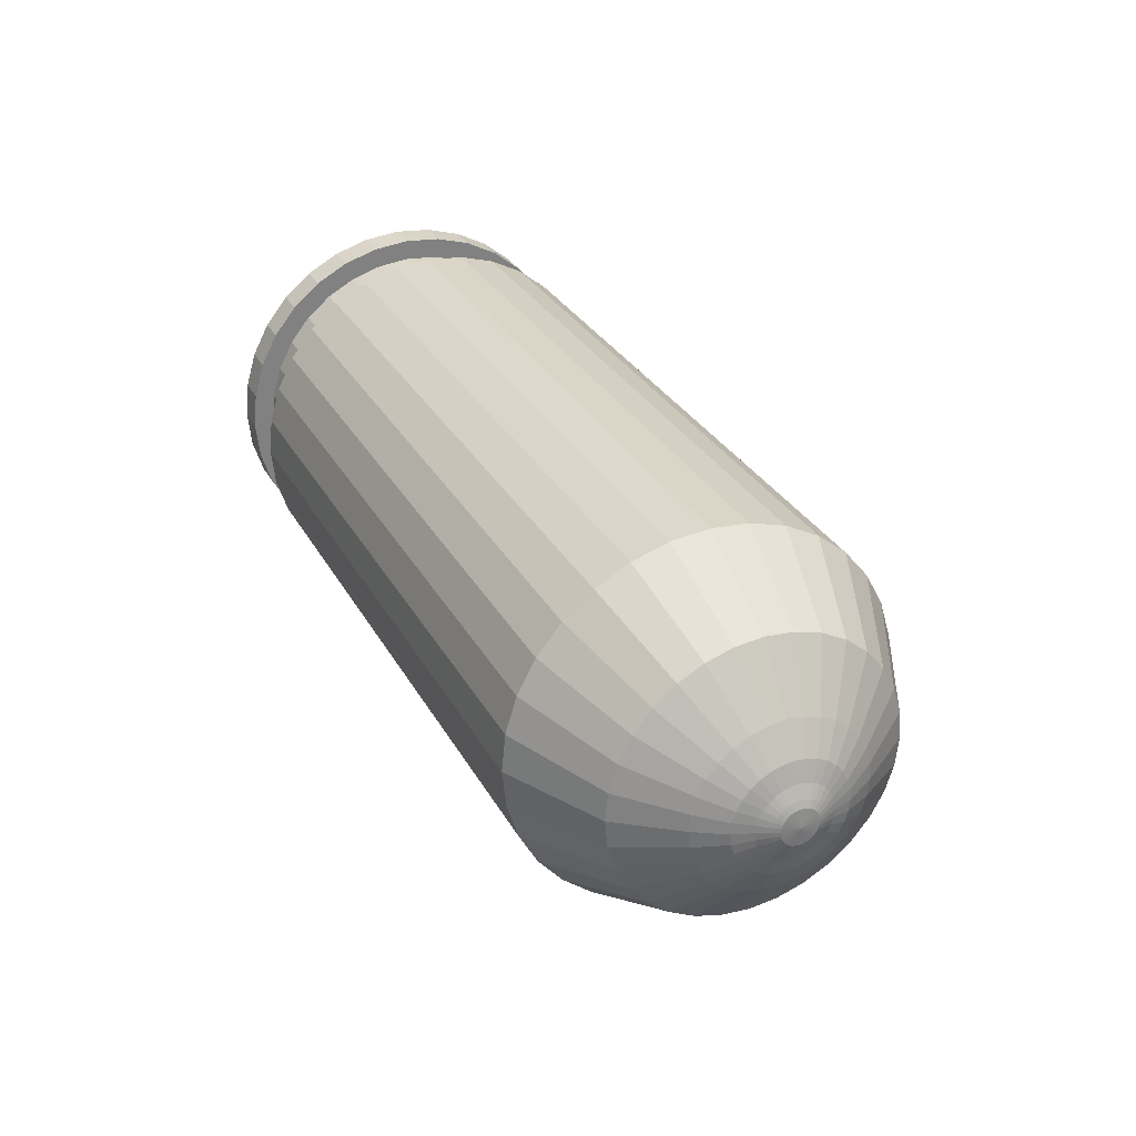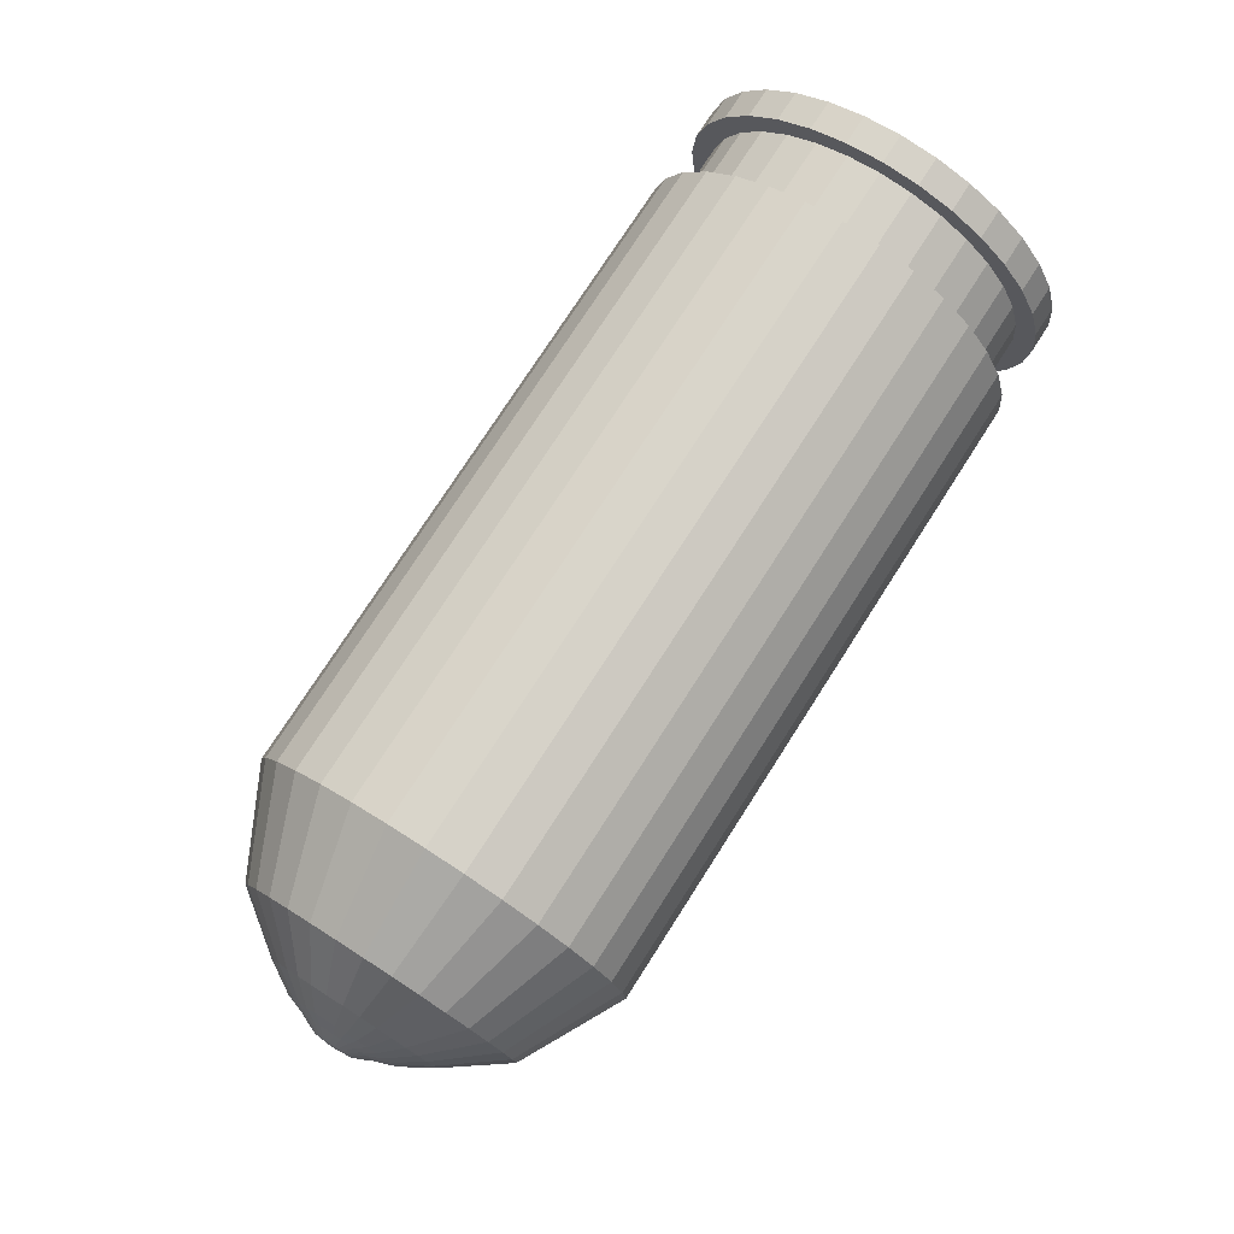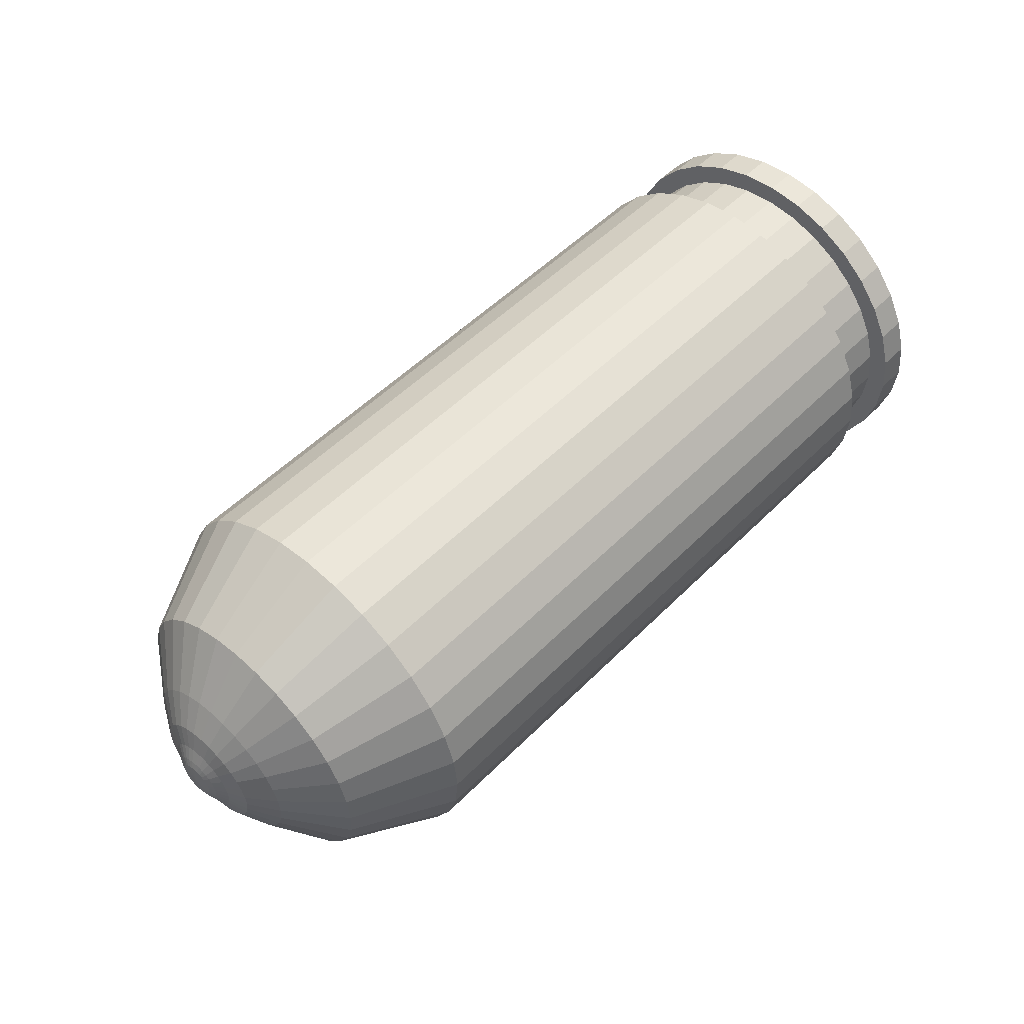
<metadata>
{"format":"obj","ext":"obj","renderer":"f3d","projection":"perspective","resolution":1024,"background":"white","views":[{"elev":30.7,"azim":-114.6,"up":"+Y"},{"elev":75.8,"azim":-57.3,"up":"+Z"},{"elev":52.3,"azim":-47.0,"up":"+Y"}]}
</metadata>
<code>
o Cylinder
v -0.3599 -0 -0.3113
v 0.6837 0 -0.2716
v -0.3599 -0.06073 -0.3053
v 0.6837 -0.05299 -0.2664
v -0.3599 -0.1191 -0.2876
v 0.6837 -0.1039 -0.2509
v -0.3599 -0.1729 -0.2588
v 0.6837 -0.1509 -0.2258
v -0.3599 -0.2201 -0.2201
v 0.6837 -0.192 -0.192
v -0.3599 -0.2588 -0.1729
v 0.6837 -0.2258 -0.1509
v -0.3599 -0.2876 -0.1191
v 0.6837 -0.2509 -0.1039
v -0.3599 -0.3053 -0.06073
v 0.6837 -0.2664 -0.05299
v -0.3599 -0.3113 0
v 0.6837 -0.2716 0
v -0.3599 -0.3053 0.06073
v 0.6837 -0.2664 0.05299
v -0.3599 -0.2876 0.1191
v 0.6837 -0.2509 0.1039
v -0.3599 -0.2588 0.1729
v 0.6837 -0.2258 0.1509
v -0.3599 -0.2201 0.2201
v 0.6837 -0.192 0.192
v -0.3599 -0.1729 0.2588
v 0.6837 -0.1509 0.2258
v -0.3599 -0.1191 0.2876
v 0.6837 -0.1039 0.2509
v -0.3599 -0.06073 0.3053
v 0.6837 -0.05299 0.2664
v -0.3599 -0 0.3113
v 0.6837 0 0.2716
v -0.3599 0.06073 0.3053
v 0.6837 0.05299 0.2664
v -0.3599 0.1191 0.2876
v 0.6837 0.1039 0.2509
v -0.3599 0.1729 0.2588
v 0.6837 0.1509 0.2258
v -0.3599 0.2201 0.2201
v 0.6837 0.192 0.192
v -0.3599 0.2588 0.1729
v 0.6837 0.2258 0.1509
v -0.3599 0.2876 0.1191
v 0.6837 0.2509 0.1039
v -0.3599 0.3053 0.06073
v 0.6837 0.2664 0.05299
v -0.3599 0.3113 0
v 0.6837 0.2716 0
v -0.3599 0.3053 -0.06073
v 0.6837 0.2664 -0.05299
v -0.3599 0.2876 -0.1191
v 0.6837 0.2509 -0.1039
v -0.3599 0.2588 -0.1729
v 0.6837 0.2258 -0.1509
v -0.3599 0.2201 -0.2201
v 0.6837 0.192 -0.192
v -0.3599 0.1729 -0.2588
v 0.6837 0.1509 -0.2258
v -0.3599 0.1191 -0.2876
v 0.6837 0.1039 -0.2509
v -0.3599 0.06073 -0.3053
v 0.6837 0.05299 -0.2664
v 0.6837 -0.06073 -0.3053
v 0.6837 0 -0.3113
v 0.6837 -0.1191 -0.2876
v 0.6837 -0.1729 -0.2588
v 0.6837 -0.2201 -0.2201
v 0.6837 -0.2588 -0.1729
v 0.6837 -0.2876 -0.1191
v 0.6837 -0.3053 -0.06073
v 0.6837 -0.3113 0
v 0.6837 -0.3053 0.06073
v 0.6837 -0.2876 0.1191
v 0.6837 -0.2588 0.1729
v 0.6837 -0.2201 0.2201
v 0.6837 -0.1729 0.2588
v 0.6837 -0.1191 0.2876
v 0.6837 -0.06073 0.3053
v 0.6837 0 0.3113
v 0.6837 0.06073 0.3053
v 0.6837 0.1191 0.2876
v 0.6837 0.1729 0.2588
v 0.6837 0.2201 0.2201
v 0.6837 0.2588 0.1729
v 0.6837 0.2876 0.1191
v 0.6837 0.3053 0.06073
v 0.6837 0.3113 0
v 0.6837 0.3053 -0.06073
v 0.6837 0.2876 -0.1191
v 0.6837 0.2588 -0.1729
v 0.6837 0.2201 -0.2201
v 0.6837 0.1729 -0.2588
v 0.6837 0.1191 -0.2876
v 0.6837 0.06073 -0.3053
v 0.7935 -0.05299 -0.2664
v 0.7935 0 -0.2716
v 0.7935 -0.1039 -0.2509
v 0.7935 -0.1509 -0.2258
v 0.7935 -0.192 -0.192
v 0.7935 -0.2258 -0.1509
v 0.7935 -0.2509 -0.1039
v 0.7935 -0.2664 -0.05299
v 0.7935 -0.2716 0
v 0.7935 -0.2664 0.05299
v 0.7935 -0.2509 0.1039
v 0.7935 -0.2258 0.1509
v 0.7935 -0.192 0.192
v 0.7935 -0.1509 0.2258
v 0.7935 -0.1039 0.2509
v 0.7935 -0.05299 0.2664
v 0.7935 0 0.2716
v 0.7935 0.05299 0.2664
v 0.7935 0.1039 0.2509
v 0.7935 0.1509 0.2258
v 0.7935 0.192 0.192
v 0.7935 0.2258 0.1509
v 0.7935 0.2509 0.1039
v 0.7935 0.2664 0.05299
v 0.7935 0.2716 0
v 0.7935 0.2664 -0.05299
v 0.7935 0.2509 -0.1039
v 0.7935 0.2258 -0.1509
v 0.7935 0.192 -0.192
v 0.7935 0.1509 -0.2258
v 0.7935 0.1039 -0.2509
v 0.7935 0.05299 -0.2664
v 0.7935 -0.0596 -0.2997
v 0.7935 0 -0.3055
v 0.7935 -0.1169 -0.2823
v 0.7935 -0.1697 -0.254
v 0.7935 -0.216 -0.216
v 0.7935 -0.254 -0.1697
v 0.7935 -0.2823 -0.1169
v 0.7935 -0.2997 -0.0596
v 0.7935 -0.3055 0
v 0.7935 -0.2997 0.0596
v 0.7935 -0.2823 0.1169
v 0.7935 -0.254 0.1697
v 0.7935 -0.216 0.216
v 0.7935 -0.1697 0.254
v 0.7935 -0.1169 0.2823
v 0.7935 -0.0596 0.2997
v 0.7935 0 0.3055
v 0.7935 0.0596 0.2997
v 0.7935 0.1169 0.2823
v 0.7935 0.1697 0.254
v 0.7935 0.216 0.216
v 0.7935 0.254 0.1697
v 0.7935 0.2823 0.1169
v 0.7935 0.2997 0.0596
v 0.7935 0.3055 0
v 0.7935 0.2997 -0.0596
v 0.7935 0.2823 -0.1169
v 0.7935 0.254 -0.1697
v 0.7935 0.216 -0.216
v 0.7935 0.1697 -0.254
v 0.7935 0.1169 -0.2823
v 0.7935 0.0596 -0.2997
v 0.8432 -0.0596 -0.2997
v 0.8432 0 -0.3055
v 0.8432 -0.1169 -0.2823
v 0.8432 -0.1697 -0.254
v 0.8432 -0.216 -0.216
v 0.8432 -0.254 -0.1697
v 0.8432 -0.2823 -0.1169
v 0.8432 -0.2997 -0.0596
v 0.8432 -0.3055 0
v 0.8432 -0.2997 0.0596
v 0.8432 -0.2823 0.1169
v 0.8432 -0.254 0.1697
v 0.8432 -0.216 0.216
v 0.8432 -0.1697 0.254
v 0.8432 -0.1169 0.2823
v 0.8432 -0.0596 0.2997
v 0.8432 0 0.3055
v 0.8432 0.0596 0.2997
v 0.8432 0.1169 0.2823
v 0.8432 0.1697 0.254
v 0.8432 0.216 0.216
v 0.8432 0.254 0.1697
v 0.8432 0.2823 0.1169
v 0.8432 0.2997 0.0596
v 0.8432 0.3055 0
v 0.8432 0.2997 -0.0596
v 0.8432 0.2823 -0.1169
v 0.8432 0.254 -0.1697
v 0.8432 0.216 -0.216
v 0.8432 0.1697 -0.254
v 0.8432 0.1169 -0.2823
v 0.8432 0.0596 -0.2997
v -0.6401 -0 0
v -0.5184 -0.23 0
v -0.5848 -0.1397 0
v -0.6131 -0.09196 0
v -0.624 -0.06103 0
v -0.6333 -0.04109 0
v -0.6377 -0.02981 0
v -0.6377 -0.02924 -0.005816
v -0.6333 -0.04031 -0.008017
v -0.624 -0.05985 -0.01191
v -0.6131 -0.09019 -0.01794
v -0.5848 -0.137 -0.02726
v -0.5184 -0.2256 -0.04487
v -0.5184 0.04487 0.2256
v -0.5848 0.02726 0.137
v -0.6131 0.01794 0.09019
v -0.624 0.01191 0.05985
v -0.6333 0.008017 0.04031
v -0.6377 0.005816 0.02924
v -0.6377 -0 0.02981
v -0.6333 -0 0.04109
v -0.624 -0 0.06103
v -0.6131 -0 0.09196
v -0.5848 -0 0.1397
v -0.5184 -0 0.23
v -0.5184 0.2125 -0.08802
v -0.5848 0.1291 -0.05347
v -0.6131 0.08496 -0.03519
v -0.624 0.05638 -0.02335
v -0.6333 0.03797 -0.01573
v -0.6377 0.02754 -0.01141
v -0.6377 0.02924 -0.005816
v -0.6333 0.04031 -0.008017
v -0.624 0.05985 -0.01191
v -0.6131 0.09019 -0.01794
v -0.5848 0.137 -0.02726
v -0.5184 0.2256 -0.04487
v -0.5184 -0.1626 -0.1626
v -0.5848 -0.0988 -0.0988
v -0.6131 -0.06502 -0.06502
v -0.624 -0.04315 -0.04315
v -0.6333 -0.02906 -0.02906
v -0.6377 -0.02108 -0.02108
v -0.6377 -0.01656 -0.02479
v -0.6333 -0.02283 -0.03417
v -0.624 -0.0339 -0.05074
v -0.6131 -0.05109 -0.07646
v -0.5848 -0.07763 -0.1162
v -0.5184 -0.1278 -0.1912
v -0.5184 -0.1278 0.1912
v -0.5848 -0.07763 0.1162
v -0.6131 -0.05109 0.07646
v -0.624 -0.0339 0.05074
v -0.6333 -0.02283 0.03417
v -0.6377 -0.01656 0.02479
v -0.6377 -0.02108 0.02108
v -0.6333 -0.02906 0.02906
v -0.624 -0.04315 0.04315
v -0.6131 -0.06502 0.06502
v -0.5848 -0.0988 0.0988
v -0.5184 -0.1626 0.1626
v -0.5184 0.2125 0.08802
v -0.5848 0.1291 0.05347
v -0.6131 0.08496 0.03519
v -0.624 0.05638 0.02335
v -0.6333 0.03797 0.01573
v -0.6377 0.02754 0.01141
v -0.6377 0.02479 0.01656
v -0.6333 0.03417 0.02283
v -0.624 0.05074 0.0339
v -0.6131 0.07646 0.05109
v -0.5848 0.1162 0.07763
v -0.5184 0.1912 0.1278
v -0.5184 0.04487 -0.2256
v -0.5848 0.02726 -0.137
v -0.6131 0.01794 -0.09019
v -0.624 0.01191 -0.05985
v -0.6333 0.008017 -0.04031
v -0.6377 0.005816 -0.02924
v -0.6377 0.01141 -0.02754
v -0.6333 0.01573 -0.03797
v -0.624 0.02335 -0.05638
v -0.6131 0.03519 -0.08496
v -0.5848 0.05347 -0.1291
v -0.5184 0.08802 -0.2125
v -0.5184 -0.2256 0.04487
v -0.5848 -0.137 0.02726
v -0.6131 -0.09019 0.01794
v -0.624 -0.05985 0.01191
v -0.6333 -0.04031 0.008017
v -0.6377 -0.02924 0.005816
v -0.5184 0.08802 0.2125
v -0.5848 0.05347 0.1291
v -0.6131 0.03519 0.08496
v -0.624 0.02335 0.05638
v -0.6333 0.01573 0.03797
v -0.6377 0.01141 0.02754
v -0.5184 0.1912 -0.1278
v -0.5848 0.1162 -0.07763
v -0.6131 0.07646 -0.05109
v -0.624 0.05074 -0.0339
v -0.6333 0.03417 -0.02283
v -0.6377 0.02479 -0.01656
v -0.5184 -0.1912 -0.1278
v -0.5848 -0.1162 -0.07763
v -0.6131 -0.07646 -0.05109
v -0.624 -0.05074 -0.0339
v -0.6333 -0.03417 -0.02283
v -0.6377 -0.02479 -0.01656
v -0.5184 -0.08802 0.2125
v -0.5848 -0.05347 0.1291
v -0.6131 -0.03519 0.08496
v -0.624 -0.02335 0.05638
v -0.6333 -0.01573 0.03797
v -0.6377 -0.01141 0.02754
v -0.5184 0.2256 0.04487
v -0.5848 0.137 0.02726
v -0.6131 0.09019 0.01794
v -0.624 0.05985 0.01191
v -0.6333 0.04031 0.008017
v -0.6377 0.02924 0.005816
v -0.5184 -0.04487 -0.2256
v -0.5848 -0.02726 -0.137
v -0.6131 -0.01794 -0.09019
v -0.624 -0.01191 -0.05985
v -0.6333 -0.008017 -0.04031
v -0.6377 -0.005816 -0.02924
v -0.6377 -0 -0.02981
v -0.6333 -0 -0.04109
v -0.624 -0 -0.06103
v -0.6131 -0 -0.09196
v -0.5848 -0 -0.1397
v -0.5184 -0 -0.23
v -0.5184 -0.2125 0.08802
v -0.5848 -0.1291 0.05347
v -0.6131 -0.08496 0.03519
v -0.624 -0.05638 0.02335
v -0.6333 -0.03797 0.01573
v -0.6377 -0.02754 0.01141
v -0.5184 0.1278 0.1912
v -0.5848 0.07763 0.1162
v -0.6131 0.05109 0.07646
v -0.624 0.0339 0.05074
v -0.6333 0.02283 0.03417
v -0.6377 0.01656 0.02479
v -0.5184 0.1626 -0.1626
v -0.5848 0.0988 -0.0988
v -0.6131 0.06502 -0.06502
v -0.624 0.04315 -0.04315
v -0.6333 0.02906 -0.02906
v -0.6377 0.02108 -0.02108
v -0.5184 -0.2125 -0.08802
v -0.5848 -0.1291 -0.05347
v -0.6131 -0.08496 -0.03519
v -0.624 -0.05638 -0.02335
v -0.6333 -0.03797 -0.01573
v -0.6377 -0.02754 -0.01141
v -0.5184 -0.04487 0.2256
v -0.5848 -0.02726 0.137
v -0.6131 -0.01794 0.09019
v -0.624 -0.01191 0.05985
v -0.6333 -0.008017 0.04031
v -0.6377 -0.005816 0.02924
v -0.5184 0.23 0
v -0.5848 0.1397 0
v -0.6131 0.09196 0
v -0.624 0.06103 0
v -0.6333 0.04109 0
v -0.6377 0.02981 0
v -0.5184 -0.08802 -0.2125
v -0.5848 -0.05347 -0.1291
v -0.6131 -0.03519 -0.08496
v -0.624 -0.02335 -0.05638
v -0.6333 -0.01573 -0.03797
v -0.6377 -0.01141 -0.02754
v -0.5184 -0.1912 0.1278
v -0.5848 -0.1162 0.07763
v -0.6131 -0.07646 0.05109
v -0.624 -0.05074 0.0339
v -0.6333 -0.03417 0.02283
v -0.6377 -0.02479 0.01656
v -0.5184 0.1626 0.1626
v -0.5848 0.0988 0.0988
v -0.6131 0.06502 0.06502
v -0.624 0.04315 0.04315
v -0.6333 0.02906 0.02906
v -0.6377 0.02108 0.02108
v -0.5184 0.1278 -0.1912
v -0.5848 0.07763 -0.1162
v -0.6131 0.05109 -0.07646
v -0.624 0.0339 -0.05074
v -0.6333 0.02283 -0.03417
v -0.6377 0.01656 -0.02479
f 1 66 65 3
f 3 65 67 5
f 5 67 68 7
f 7 68 69 9
f 9 69 70 11
f 11 70 71 13
f 13 71 72 15
f 15 72 73 17
f 17 73 74 19
f 19 74 75 21
f 21 75 76 23
f 23 76 77 25
f 25 77 78 27
f 27 78 79 29
f 29 79 80 31
f 31 80 81 33
f 33 81 82 35
f 35 82 83 37
f 37 83 84 39
f 39 84 85 41
f 41 85 86 43
f 43 86 87 45
f 45 87 88 47
f 47 88 89 49
f 49 89 90 51
f 51 90 91 53
f 53 91 92 55
f 55 92 93 57
f 57 93 94 59
f 59 94 95 61
f 42 40 116 117
f 61 95 96 63
f 63 96 66 1
f 200 199 193
f 2 4 65 66
f 4 6 67 65
f 6 8 68 67
f 8 10 69 68
f 10 12 70 69
f 12 14 71 70
f 14 16 72 71
f 16 18 73 72
f 18 20 74 73
f 20 22 75 74
f 22 24 76 75
f 24 26 77 76
f 26 28 78 77
f 28 30 79 78
f 30 32 80 79
f 32 34 81 80
f 34 36 82 81
f 36 38 83 82
f 38 40 84 83
f 40 42 85 84
f 42 44 86 85
f 44 46 87 86
f 46 48 88 87
f 48 50 89 88
f 50 52 90 89
f 52 54 91 90
f 54 56 92 91
f 56 58 93 92
f 58 60 94 93
f 60 62 95 94
f 62 64 96 95
f 64 2 66 96
f 121 120 152 153
f 16 14 103 104
f 44 42 117 118
f 18 16 104 105
f 46 44 118 119
f 20 18 105 106
f 48 46 119 120
f 22 20 106 107
f 50 48 120 121
f 24 22 107 108
f 52 50 121 122
f 26 24 108 109
f 54 52 122 123
f 28 26 109 110
f 56 54 123 124
f 30 28 110 111
f 4 2 98 97
f 58 56 124 125
f 32 30 111 112
f 6 4 97 99
f 60 58 125 126
f 34 32 112 113
f 8 6 99 100
f 62 60 126 127
f 36 34 113 114
f 10 8 100 101
f 64 62 127 128
f 38 36 114 115
f 12 10 101 102
f 2 64 128 98
f 40 38 115 116
f 14 12 102 103
f 156 155 187 188
f 108 107 139 140
f 122 121 153 154
f 109 108 140 141
f 123 122 154 155
f 110 109 141 142
f 124 123 155 156
f 111 110 142 143
f 97 98 130 129
f 125 124 156 157
f 112 111 143 144
f 99 97 129 131
f 126 125 157 158
f 113 112 144 145
f 100 99 131 132
f 127 126 158 159
f 114 113 145 146
f 101 100 132 133
f 128 127 159 160
f 115 114 146 147
f 102 101 133 134
f 98 128 160 130
f 116 115 147 148
f 103 102 134 135
f 117 116 148 149
f 104 103 135 136
f 118 117 149 150
f 105 104 136 137
f 119 118 150 151
f 106 105 137 138
f 120 119 151 152
f 107 106 138 139
f 161 162 192 191 190 189 188 187 186 185 184 183 182 181 180 179 178 177 176 175 174 173 172 171 170 169 168 167 166 165 164 163
f 143 142 174 175
f 129 130 162 161
f 157 156 188 189
f 144 143 175 176
f 131 129 161 163
f 158 157 189 190
f 145 144 176 177
f 132 131 163 164
f 159 158 190 191
f 146 145 177 178
f 133 132 164 165
f 160 159 191 192
f 147 146 178 179
f 134 133 165 166
f 130 160 192 162
f 148 147 179 180
f 135 134 166 167
f 149 148 180 181
f 136 135 167 168
f 150 149 181 182
f 137 136 168 169
f 151 150 182 183
f 138 137 169 170
f 152 151 183 184
f 139 138 170 171
f 153 152 184 185
f 140 139 171 172
f 154 153 185 186
f 141 140 172 173
f 155 154 186 187
f 142 141 173 174
f 212 211 193
f 224 223 193
f 236 235 193
f 248 247 193
f 260 259 193
f 272 271 193
f 199 283 193
f 211 289 193
f 223 295 193
f 235 301 193
f 247 307 193
f 259 313 193
f 320 319 193
f 271 320 193
f 283 331 193
f 289 337 193
f 295 343 193
f 301 349 193
f 307 355 193
f 313 361 193
f 319 367 193
f 331 373 193
f 337 379 193
f 343 385 193
f 349 200 193
f 355 212 193
f 361 224 193
f 367 236 193
f 373 248 193
f 379 260 193
f 385 272 193
f 59 61 277 380
f 380 277 276 381
f 381 276 275 382
f 382 275 274 383
f 383 274 273 384
f 384 273 272 385
f 41 43 265 374
f 374 265 264 375
f 375 264 263 376
f 376 263 262 377
f 377 262 261 378
f 378 261 260 379
f 23 25 253 368
f 368 253 252 369
f 369 252 251 370
f 370 251 250 371
f 371 250 249 372
f 372 249 248 373
f 5 7 241 362
f 362 241 240 363
f 363 240 239 364
f 364 239 238 365
f 365 238 237 366
f 366 237 236 367
f 49 51 229 356
f 356 229 228 357
f 357 228 227 358
f 358 227 226 359
f 359 226 225 360
f 360 225 224 361
f 31 33 217 350
f 350 217 216 351
f 351 216 215 352
f 352 215 214 353
f 353 214 213 354
f 354 213 212 355
f 13 15 205 344
f 344 205 204 345
f 345 204 203 346
f 346 203 202 347
f 347 202 201 348
f 348 201 200 349
f 57 59 380 338
f 338 380 381 339
f 339 381 382 340
f 340 382 383 341
f 341 383 384 342
f 342 384 385 343
f 39 41 374 332
f 332 374 375 333
f 333 375 376 334
f 334 376 377 335
f 335 377 378 336
f 336 378 379 337
f 21 23 368 326
f 326 368 369 327
f 327 369 370 328
f 328 370 371 329
f 329 371 372 330
f 330 372 373 331
f 3 5 362 314
f 314 362 363 315
f 315 363 364 316
f 316 364 365 317
f 317 365 366 318
f 318 366 367 319
f 47 49 356 308
f 308 356 357 309
f 309 357 358 310
f 310 358 359 311
f 311 359 360 312
f 312 360 361 313
f 29 31 350 302
f 302 350 351 303
f 303 351 352 304
f 304 352 353 305
f 305 353 354 306
f 306 354 355 307
f 11 13 344 296
f 296 344 345 297
f 297 345 346 298
f 298 346 347 299
f 299 347 348 300
f 300 348 349 301
f 55 57 338 290
f 290 338 339 291
f 291 339 340 292
f 292 340 341 293
f 293 341 342 294
f 294 342 343 295
f 37 39 332 284
f 284 332 333 285
f 285 333 334 286
f 286 334 335 287
f 287 335 336 288
f 288 336 337 289
f 19 21 326 278
f 278 326 327 279
f 279 327 328 280
f 280 328 329 281
f 281 329 330 282
f 282 330 331 283
f 63 1 325 266
f 266 325 324 267
f 267 324 323 268
f 268 323 322 269
f 269 322 321 270
f 270 321 320 271
f 1 3 314 325
f 325 314 315 324
f 324 315 316 323
f 323 316 317 322
f 322 317 318 321
f 321 318 319 320
f 45 47 308 254
f 254 308 309 255
f 255 309 310 256
f 256 310 311 257
f 257 311 312 258
f 258 312 313 259
f 27 29 302 242
f 242 302 303 243
f 243 303 304 244
f 244 304 305 245
f 245 305 306 246
f 246 306 307 247
f 9 11 296 230
f 230 296 297 231
f 231 297 298 232
f 232 298 299 233
f 233 299 300 234
f 234 300 301 235
f 53 55 290 218
f 218 290 291 219
f 219 291 292 220
f 220 292 293 221
f 221 293 294 222
f 222 294 295 223
f 35 37 284 206
f 206 284 285 207
f 207 285 286 208
f 208 286 287 209
f 209 287 288 210
f 210 288 289 211
f 17 19 278 194
f 194 278 279 195
f 195 279 280 196
f 196 280 281 197
f 197 281 282 198
f 198 282 283 199
f 61 63 266 277
f 277 266 267 276
f 276 267 268 275
f 275 268 269 274
f 274 269 270 273
f 273 270 271 272
f 43 45 254 265
f 265 254 255 264
f 264 255 256 263
f 263 256 257 262
f 262 257 258 261
f 261 258 259 260
f 25 27 242 253
f 253 242 243 252
f 252 243 244 251
f 251 244 245 250
f 250 245 246 249
f 249 246 247 248
f 7 9 230 241
f 241 230 231 240
f 240 231 232 239
f 239 232 233 238
f 238 233 234 237
f 237 234 235 236
f 51 53 218 229
f 229 218 219 228
f 228 219 220 227
f 227 220 221 226
f 226 221 222 225
f 225 222 223 224
f 33 35 206 217
f 217 206 207 216
f 216 207 208 215
f 215 208 209 214
f 214 209 210 213
f 213 210 211 212
f 15 17 194 205
f 205 194 195 204
f 204 195 196 203
f 203 196 197 202
f 202 197 198 201
f 201 198 199 200

</code>
